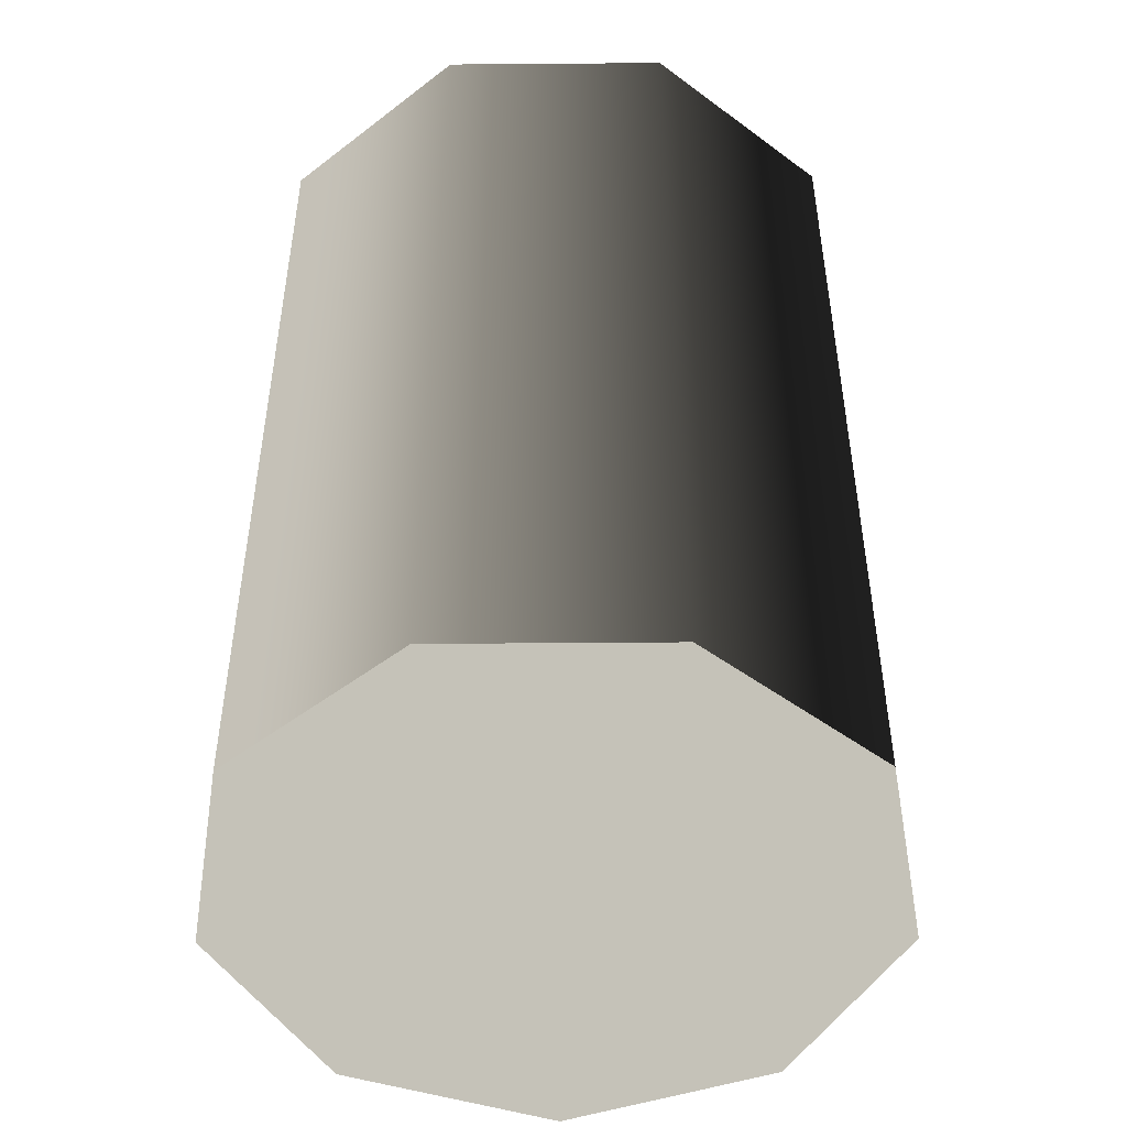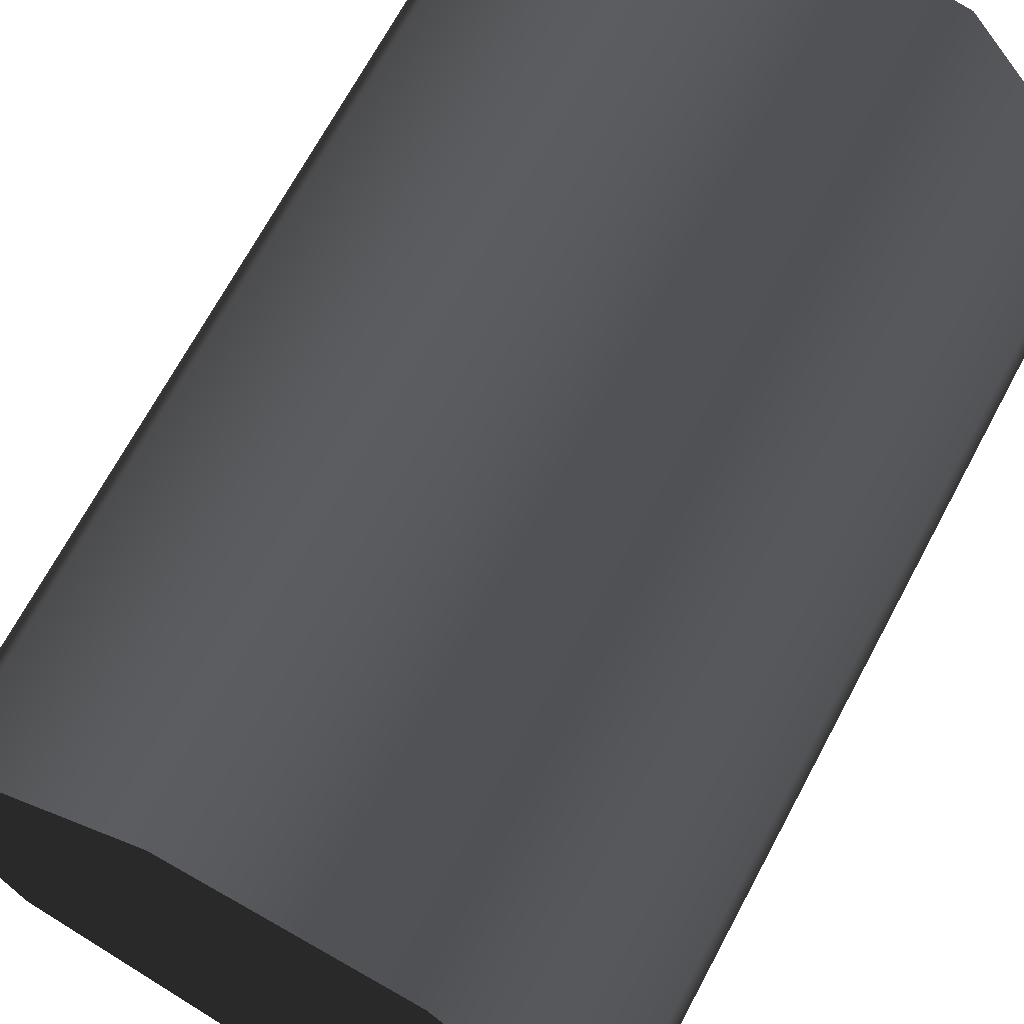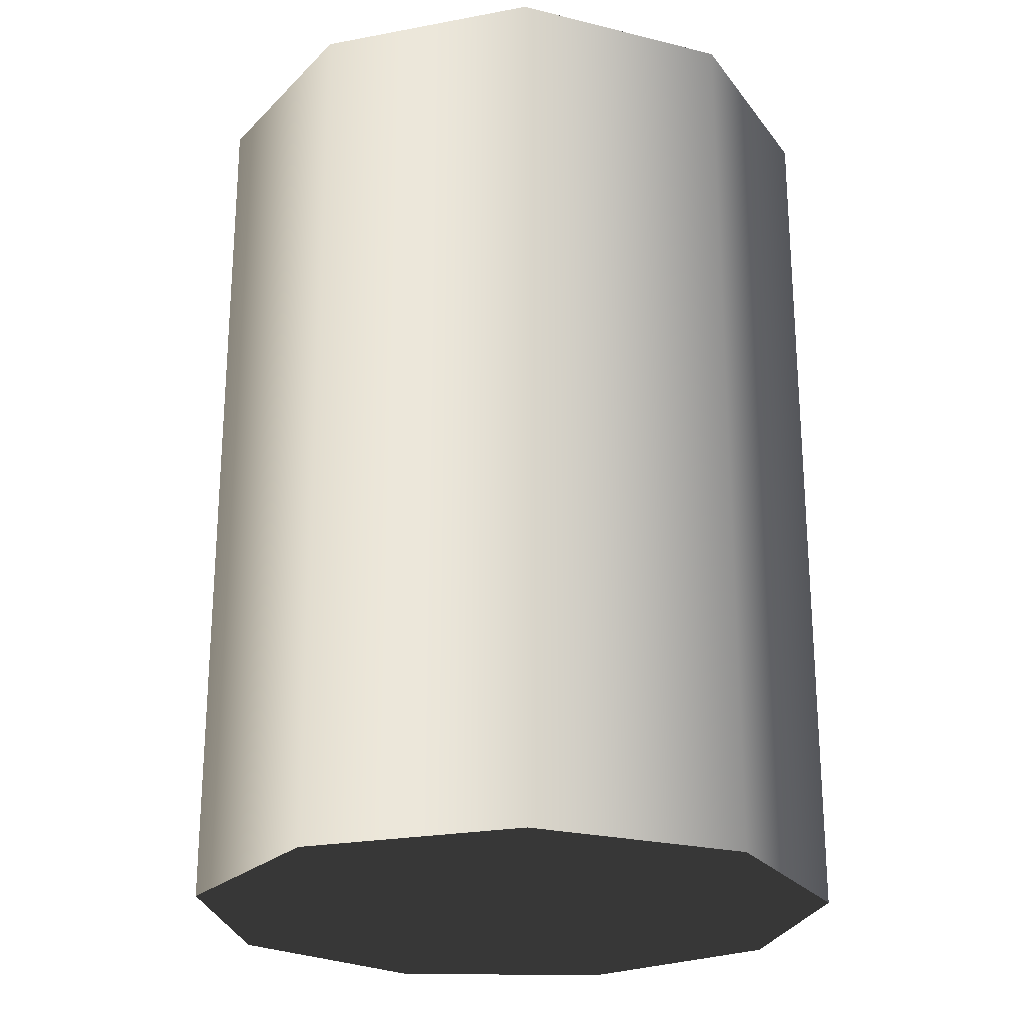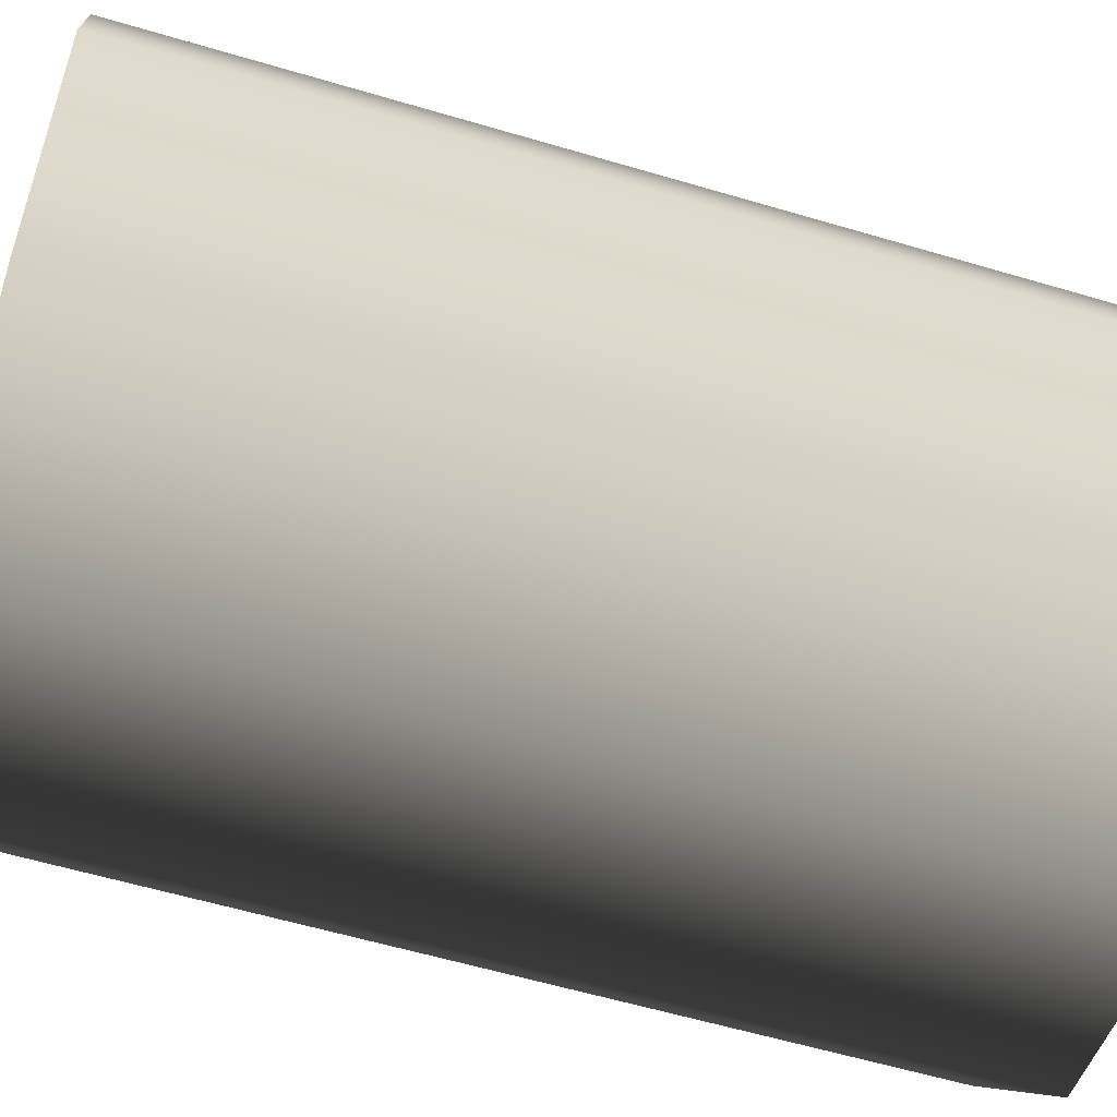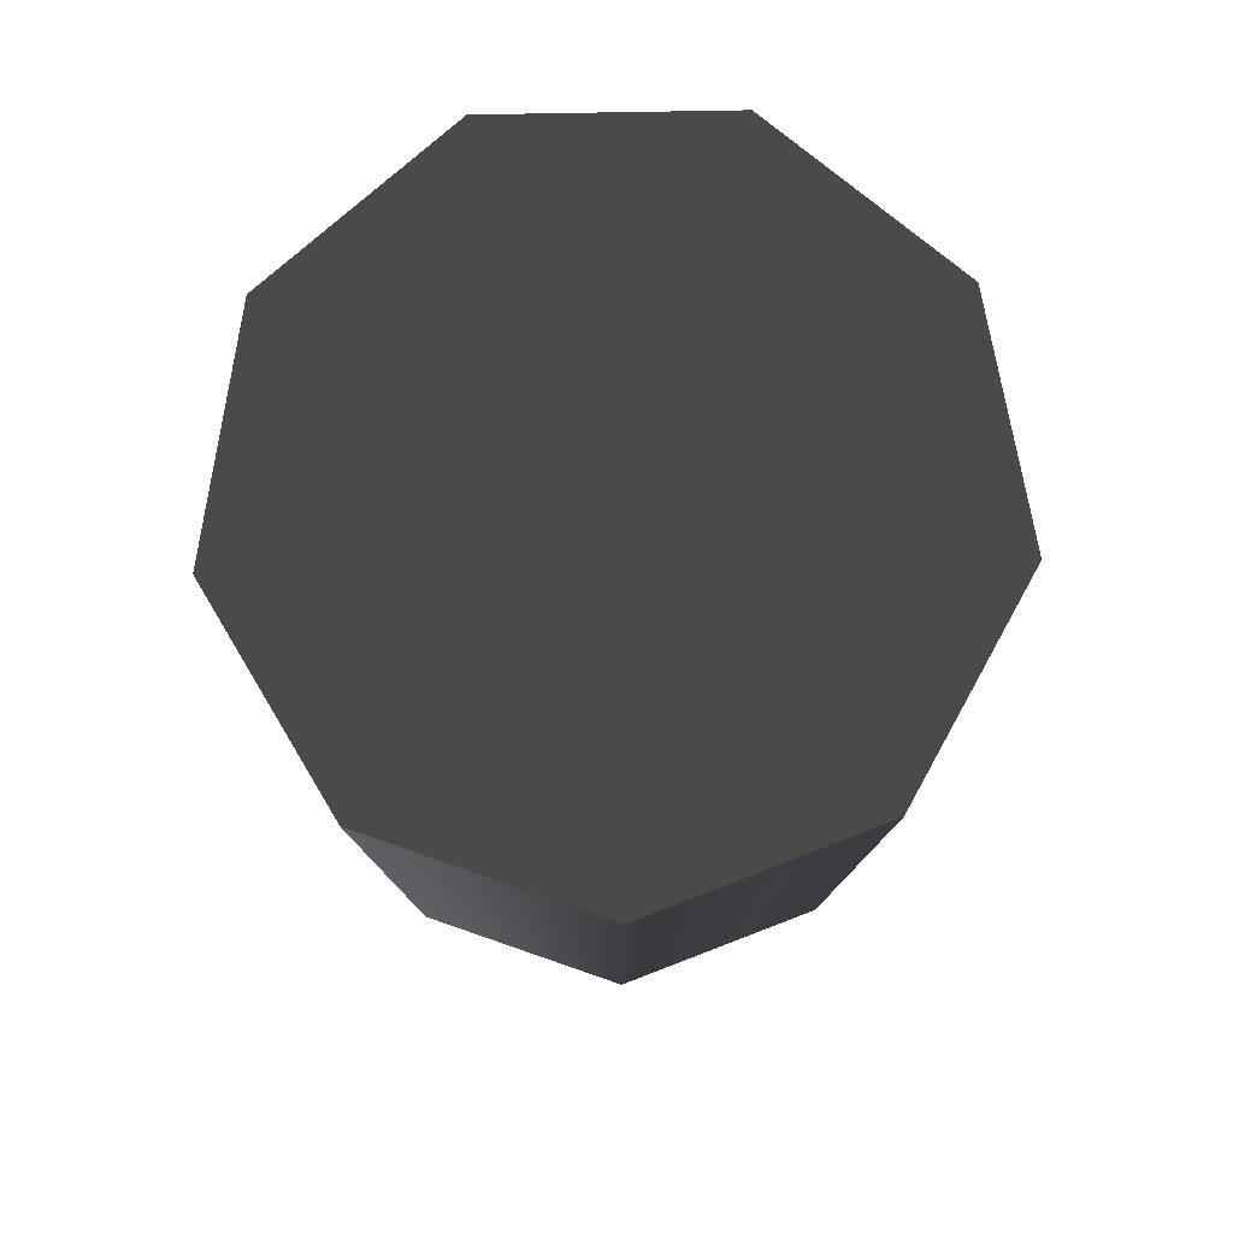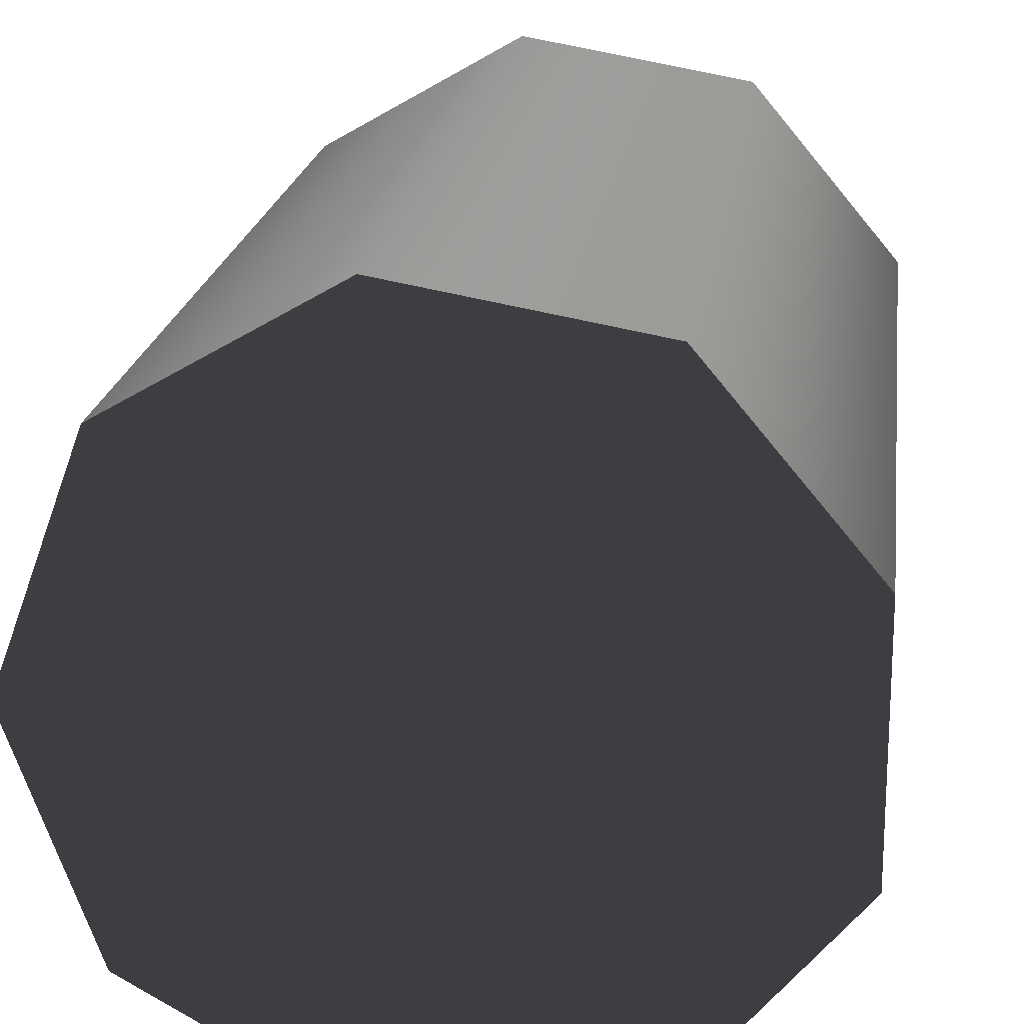
<metadata>
{"format":"obj","ext":"obj","renderer":"f3d","projection":"perspective","resolution":1024,"background":"white","views":[{"elev":-48.5,"azim":-49.5,"up":"+Z"},{"elev":69.0,"azim":-151.9,"up":"+Y"},{"elev":-23.7,"azim":87.5,"up":"+Z"},{"elev":-58.4,"azim":72.9,"up":"+Y"},{"elev":79.3,"azim":89.0,"up":"+Z"},{"elev":19.3,"azim":-172.8,"up":"+Y"}]}
</metadata>
<code>
v 0.006299 -0.03573 -3.141e-07
v -0.03409 -0.01241 -3.144e-07
v -0.01814 -0.03142 -3.144e-07
v 0.02779 0.02332 -3.15e-07
v -0.01814 0.03142 -3.151e-07
v -0.03409 0.01241 -3.149e-07
v 0.006298 0.03573 -3.153e-07
v 0.03628 -1.49e-07 -3.145e-07
v 0.02779 -0.02332 -3.143e-07
v 0.03628 -1.49e-07 -3.145e-07
v 0.02779 0.02332 0.1
v 0.02779 0.02332 -3.15e-07
v 0.03628 -1.235e-07 0.1
v 0.006298 0.03573 0.1
v 0.006298 0.03573 -3.153e-07
v 0.02779 -0.02332 -3.143e-07
v 0.02779 -0.02332 0.1
v 0.006298 0.03573 -3.153e-07
v -0.01814 0.03142 0.1
v -0.01814 0.03142 -3.151e-07
v 0.006298 0.03573 0.1
v -0.03409 0.01241 0.1
v -0.03409 0.01241 -3.149e-07
v -0.03409 0.01241 -3.149e-07
v -0.03409 -0.01241 0.1
v -0.03409 -0.01241 -3.144e-07
v -0.03409 0.01241 0.1
v -0.01814 -0.03142 0.1
v -0.01814 -0.03142 -3.144e-07
v -0.01814 -0.03142 -3.144e-07
v 0.006299 -0.03573 0.1
v 0.006299 -0.03573 -3.141e-07
v -0.01814 -0.03142 0.1
v 0.02779 -0.02332 0.1
v 0.02779 -0.02332 -3.143e-07
v 0.03628 -1.235e-07 0.1
v 0.006298 0.03573 0.1
v 0.02779 0.02332 0.1
v -0.01814 -0.03142 0.1
v -0.03409 0.01241 0.1
v -0.01814 0.03142 0.1
v -0.03409 -0.01241 0.1
v 0.006299 -0.03573 0.1
v 0.02779 -0.02332 0.1
g Barrel_Green_(33)_22163_695
f 1 3 2
f 1 2 4
f 2 5 4
f 2 6 5
f 5 7 4
f 1 4 8
f 9 1 8
f 10 12 11
f 11 13 10
f 14 11 12
f 12 15 14
f 16 10 13
f 13 17 16
f 18 20 19
f 19 21 18
f 22 19 20
f 20 23 22
f 24 26 25
f 25 27 24
f 28 25 26
f 26 29 28
f 30 32 31
f 31 33 30
f 34 31 32
f 32 35 34
f 36 38 37
f 36 37 39
f 37 40 39
f 37 41 40
f 40 42 39
f 36 39 43
f 44 36 43

</code>
